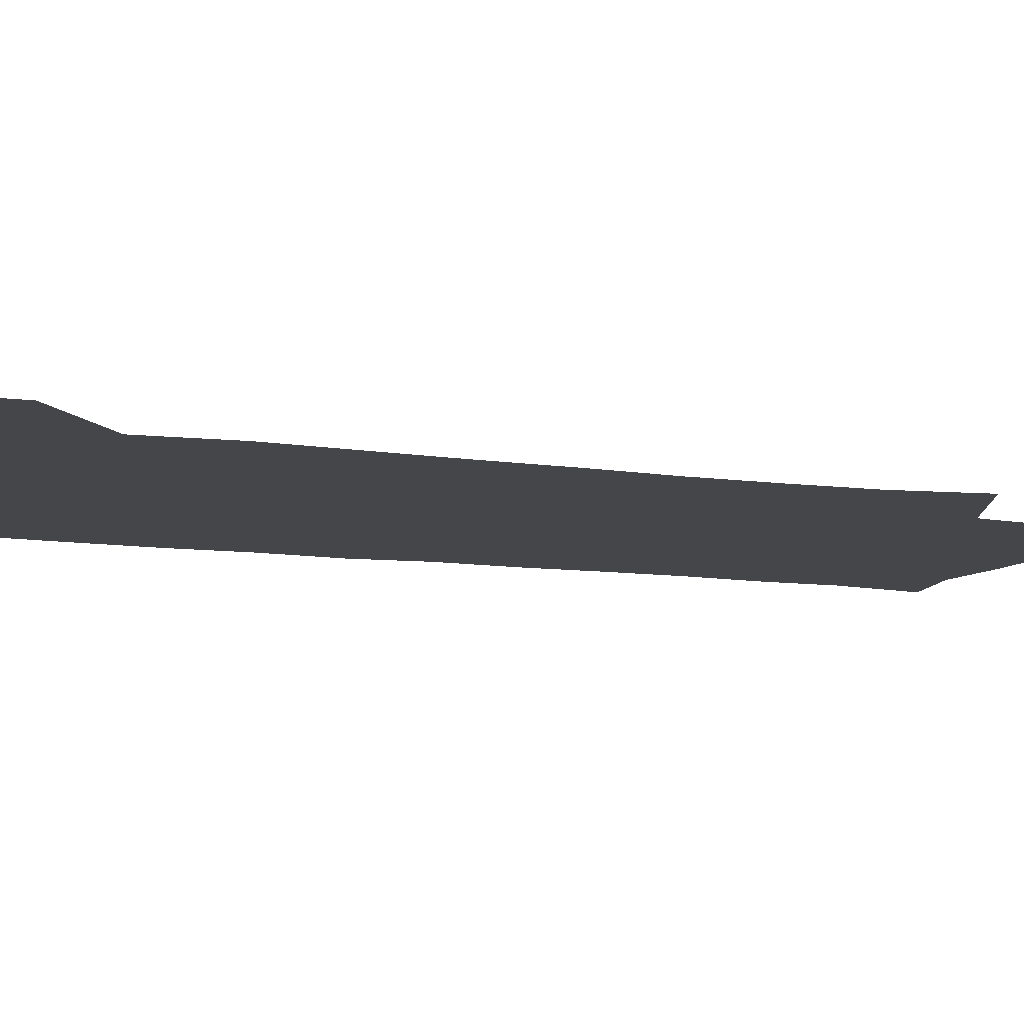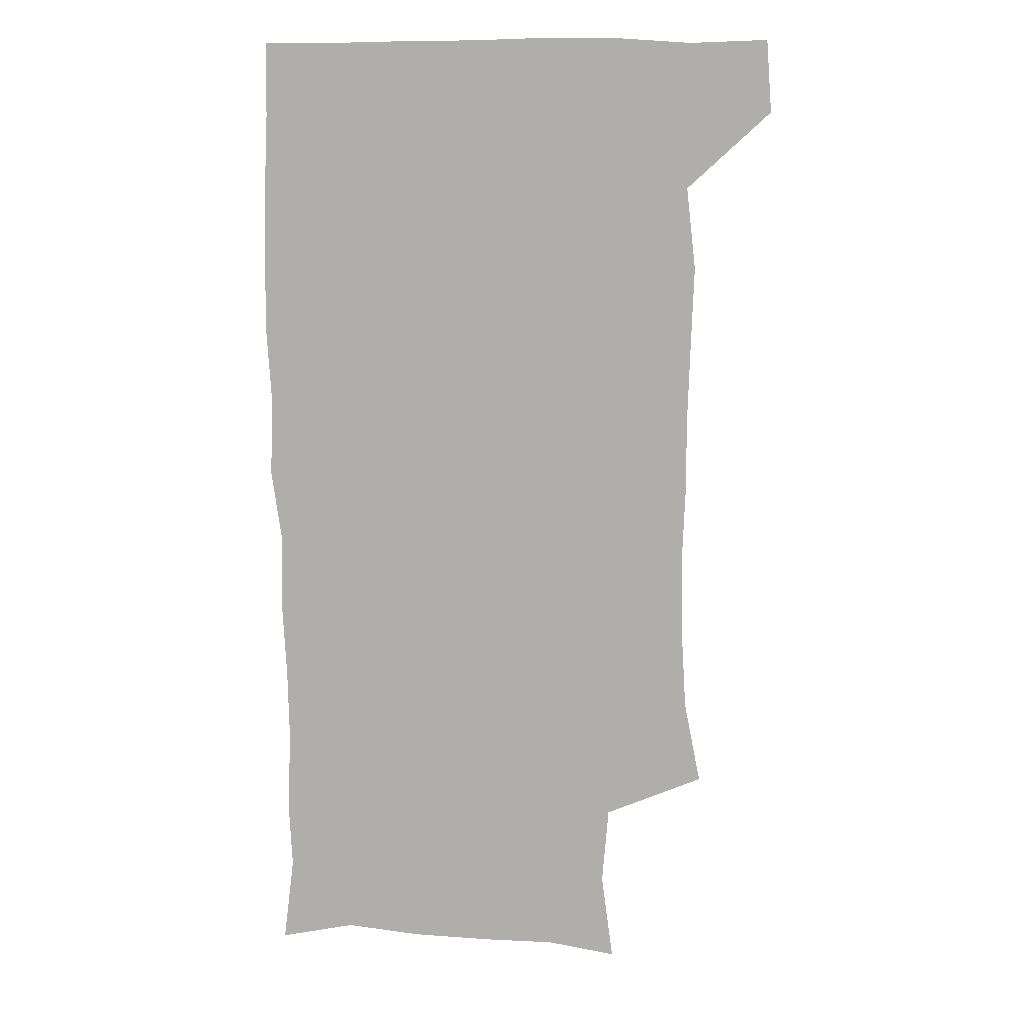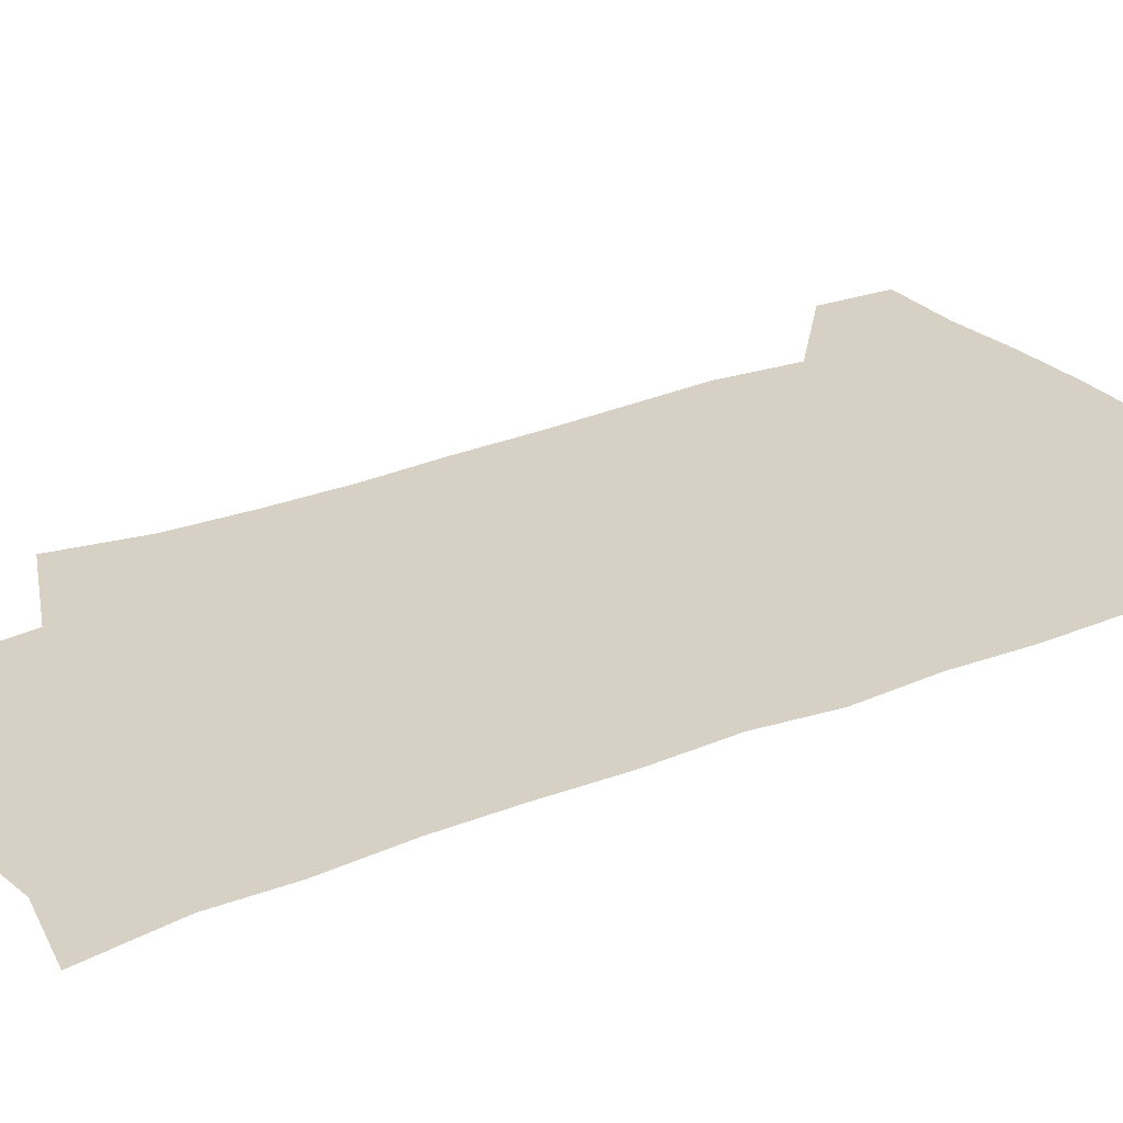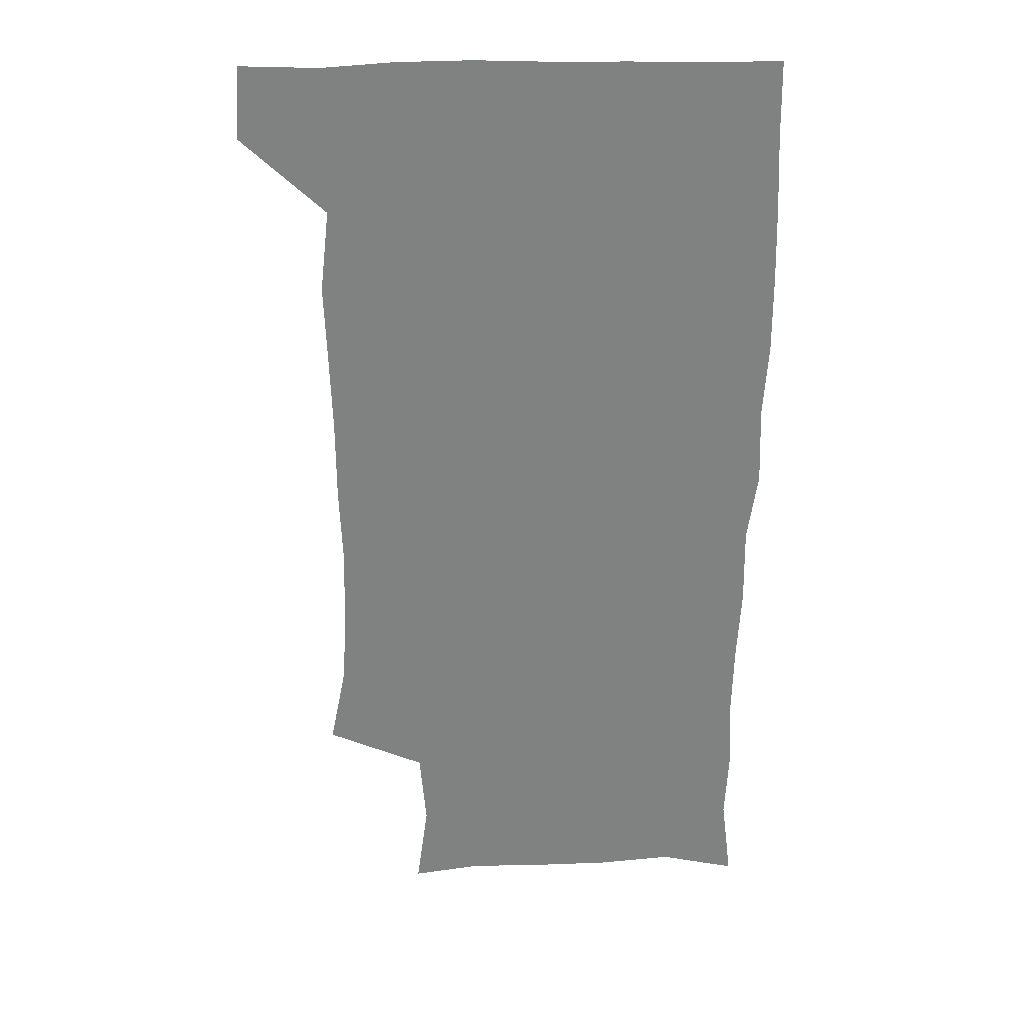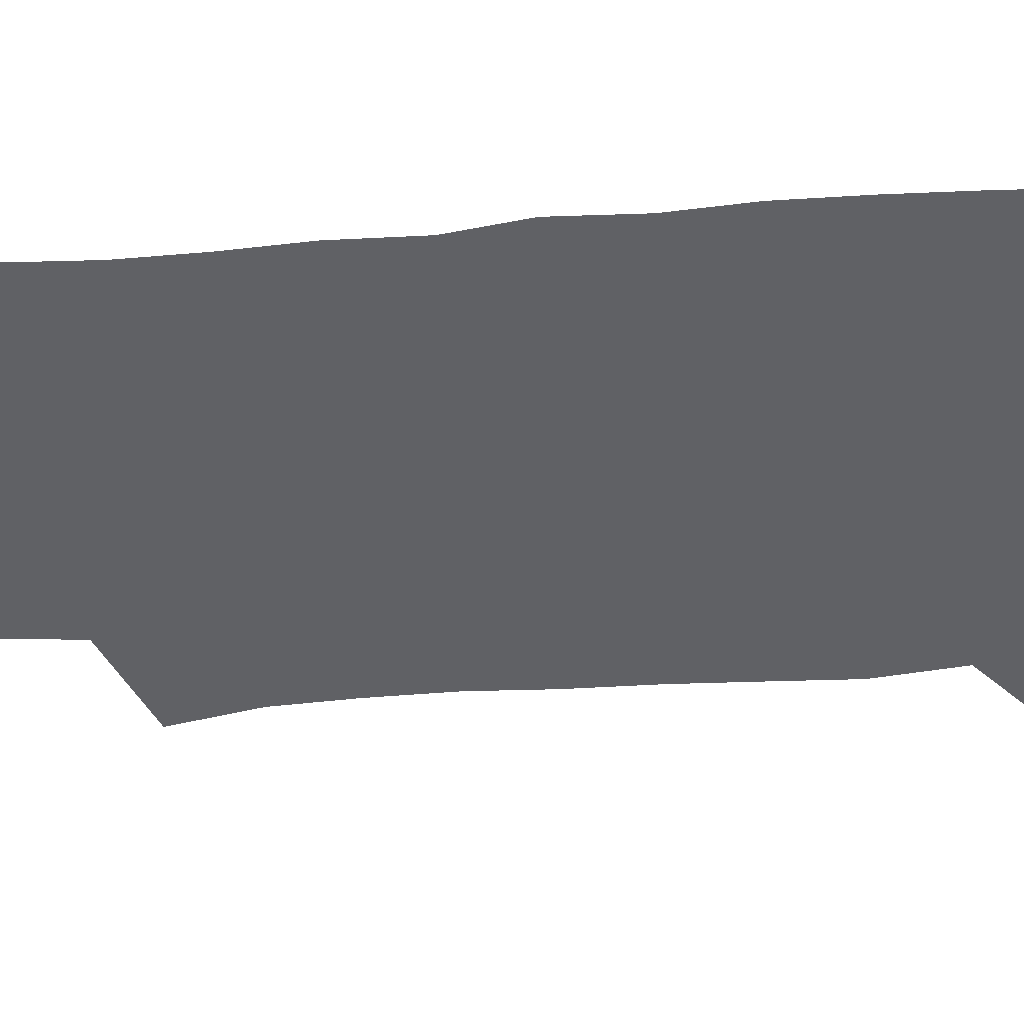
<metadata>
{"format":"obj","ext":"obj","renderer":"f3d","projection":"perspective","resolution":1024,"background":"white","views":[{"elev":-9.5,"azim":-112.5,"up":"+Z"},{"elev":10.3,"azim":-172.3,"up":"+Y"},{"elev":26.7,"azim":56.5,"up":"+Z"},{"elev":29.9,"azim":-1.7,"up":"+Y"},{"elev":-48.8,"azim":94.1,"up":"+Z"}]}
</metadata>
<code>
v 478 540.7 0
v 480.1 569.8 0
v 502.8 253.7 0
v 509.4 287.1 0
v 511.2 317.5 0
v 511.9 349.5 0
v 510.6 380.8 0
v 510.5 413.3 0
v 509.4 445.2 0
v 508.2 476.5 0
v 511.9 509.6 0
v 510.8 539.8 0
v 511.5 568.8 0
v 540.4 170.3 0
v 545.1 205.5 0
v 542.5 236.6 0
v 546.4 272.1 0
v 547.5 303 0
v 545.8 331.4 0
v 546.4 362.3 0
v 545.7 392 0
v 544.3 421.3 0
v 543.6 451.3 0
v 544 481.5 0
v 543.7 510.6 0
v 544.1 539.3 0
v 540.7 570.9 0
v 568 174.4 0
v 574.3 215.7 0
v 575 247.3 0
v 575.6 278.1 0
v 574.9 306.5 0
v 575.1 337 0
v 575.4 367.4 0
v 574 394.8 0
v 573.4 424 0
v 573.8 454.1 0
v 573.5 482.8 0
v 573.4 511.2 0
v 573.6 539.1 0
v 570.4 571.3 0
v 598 174.3 0
v 601.2 215.9 0
v 602.1 250.1 0
v 602.3 279.7 0
v 602.4 309 0
v 602.1 337.4 0
v 602.1 367.2 0
v 602.3 397.3 0
v 602 425.6 0
v 602.1 455.2 0
v 601.9 483.4 0
v 602.3 511.9 0
v 601.8 540.4 0
v 600.9 570.4 0
v 629.2 174.9 0
v 628.8 216.9 0
v 628.8 248.4 0
v 629.3 276.8 0
v 628.9 309.2 0
v 629.1 338.6 0
v 629.3 368 0
v 629.5 396.9 0
v 629.9 425.3 0
v 629.9 454.7 0
v 630 483.5 0
v 630.2 511.9 0
v 630.5 540.1 0
v 630.7 570.3 0
v 659.8 177.7 0
v 656.4 214.2 0
v 656.1 244.6 0
v 656.5 273.9 0
v 656.5 304.7 0
v 656.8 334.8 0
v 657.2 364.8 0
v 658 394.1 0
v 658.2 423.7 0
v 658.6 453 0
v 659.4 482 0
v 659.6 511.2 0
v 659.9 540.3 0
v 660.7 569.8 0
v 690.5 171.1 0
v 686.2 205.9 0
v 687.6 233.9 0
v 686.3 265.2 0
v 687 295.3 0
v 688.7 324.9 0
v 688.2 357.1 0
v 692.3 385.7 0
v 691.2 417.6 0
v 693.2 447.6 0
v 693.1 478.3 0
v 692.4 509.1 0
v 691.1 539.8 0
v 690.6 569.9 0
v 691 601 0
f 11 12 1
f 1 12 2
f 12 13 2
f 16 17 3
f 3 17 4
f 17 18 4
f 4 18 5
f 18 19 5
f 5 19 6
f 19 20 6
f 6 20 7
f 20 21 7
f 7 21 8
f 21 22 8
f 8 22 9
f 22 23 9
f 9 23 10
f 23 24 10
f 10 24 11
f 24 25 11
f 11 25 12
f 25 26 12
f 12 26 13
f 26 27 13
f 14 28 15
f 28 29 15
f 15 29 16
f 29 30 16
f 16 30 17
f 30 31 17
f 17 31 18
f 31 32 18
f 18 32 19
f 32 33 19
f 19 33 20
f 33 34 20
f 20 34 21
f 34 35 21
f 21 35 22
f 35 36 22
f 22 36 23
f 36 37 23
f 23 37 24
f 37 38 24
f 24 38 25
f 38 39 25
f 25 39 26
f 39 40 26
f 26 40 27
f 40 41 27
f 28 42 29
f 42 43 29
f 29 43 30
f 43 44 30
f 30 44 31
f 44 45 31
f 31 45 32
f 45 46 32
f 32 46 33
f 46 47 33
f 33 47 34
f 47 48 34
f 34 48 35
f 48 49 35
f 35 49 36
f 49 50 36
f 36 50 37
f 50 51 37
f 37 51 38
f 51 52 38
f 38 52 39
f 52 53 39
f 39 53 40
f 53 54 40
f 40 54 41
f 54 55 41
f 42 56 43
f 56 57 43
f 43 57 44
f 57 58 44
f 44 58 45
f 58 59 45
f 45 59 46
f 59 60 46
f 46 60 47
f 60 61 47
f 47 61 48
f 61 62 48
f 48 62 49
f 62 63 49
f 49 63 50
f 63 64 50
f 50 64 51
f 64 65 51
f 51 65 52
f 65 66 52
f 52 66 53
f 66 67 53
f 53 67 54
f 67 68 54
f 54 68 55
f 68 69 55
f 56 70 57
f 70 71 57
f 57 71 58
f 71 72 58
f 58 72 59
f 72 73 59
f 59 73 60
f 73 74 60
f 60 74 61
f 74 75 61
f 61 75 62
f 75 76 62
f 62 76 63
f 76 77 63
f 63 77 64
f 77 78 64
f 64 78 65
f 78 79 65
f 65 79 66
f 79 80 66
f 66 80 67
f 80 81 67
f 67 81 68
f 81 82 68
f 68 82 69
f 82 83 69
f 70 84 71
f 84 85 71
f 71 85 72
f 85 86 72
f 72 86 73
f 86 87 73
f 73 87 74
f 87 88 74
f 74 88 75
f 88 89 75
f 75 89 76
f 89 90 76
f 76 90 77
f 90 91 77
f 77 91 78
f 91 92 78
f 78 92 79
f 92 93 79
f 79 93 80
f 93 94 80
f 80 94 81
f 94 95 81
f 81 95 82
f 95 96 82
f 82 96 83
f 96 97 83

</code>
